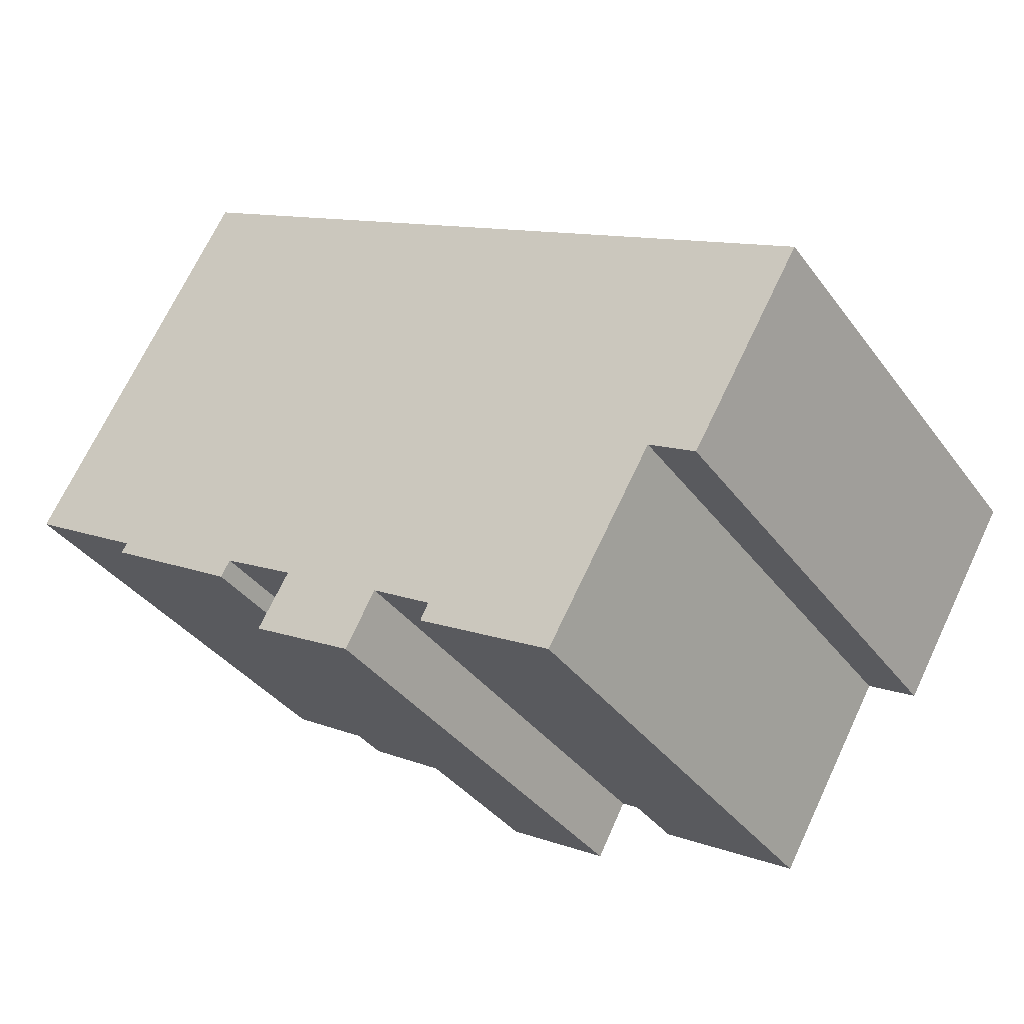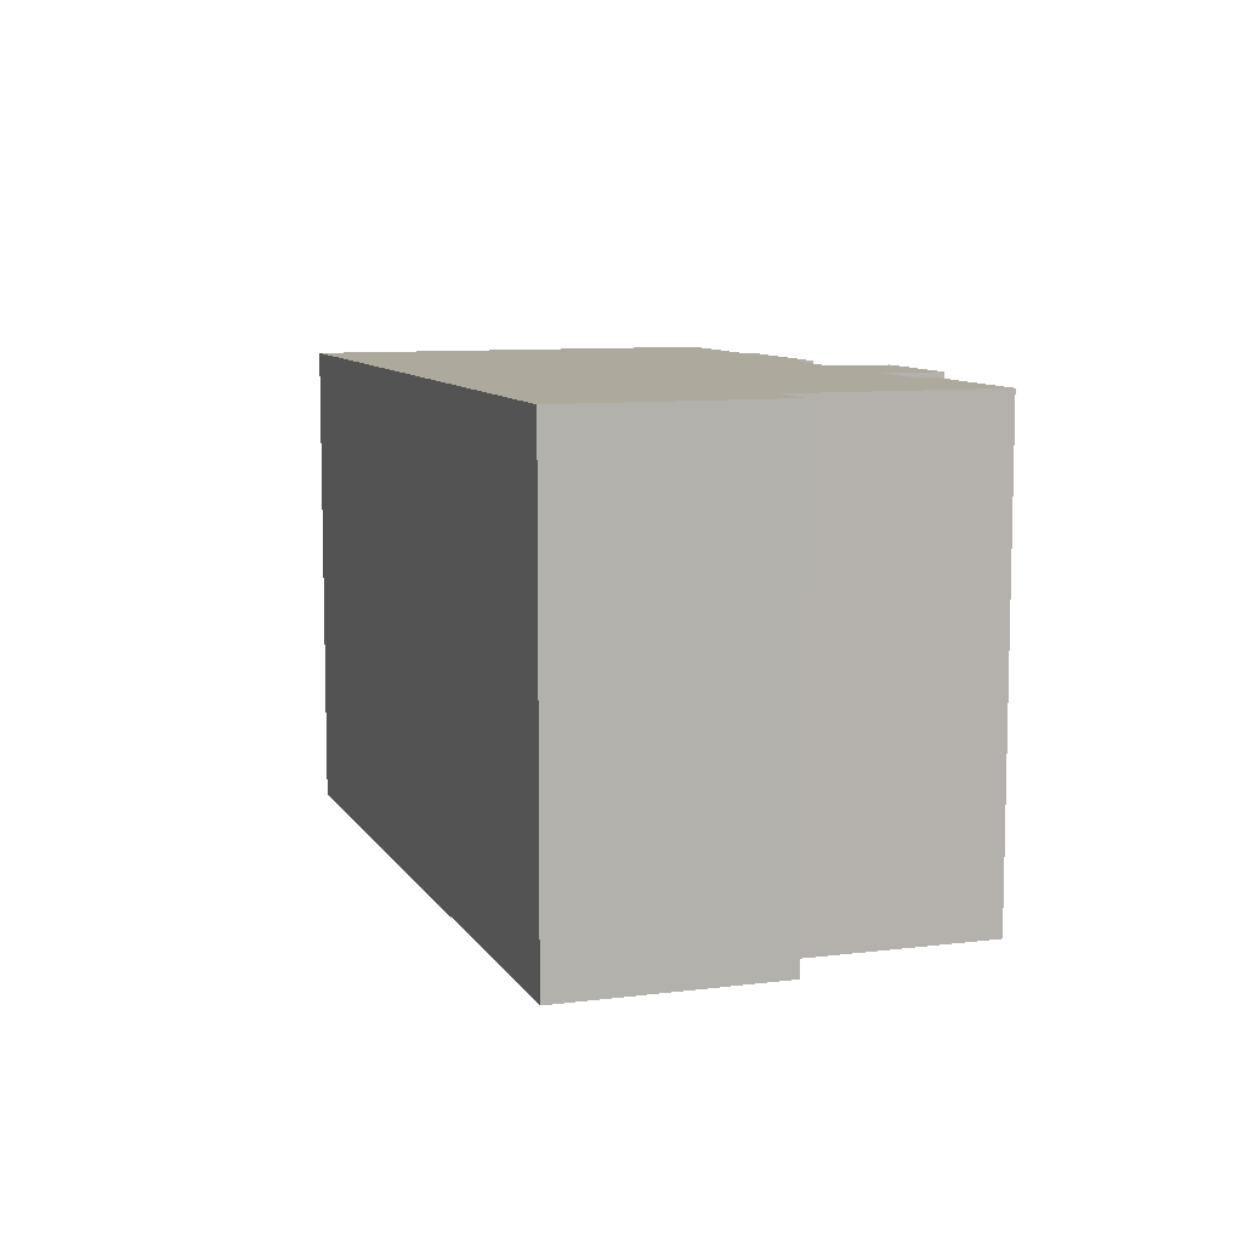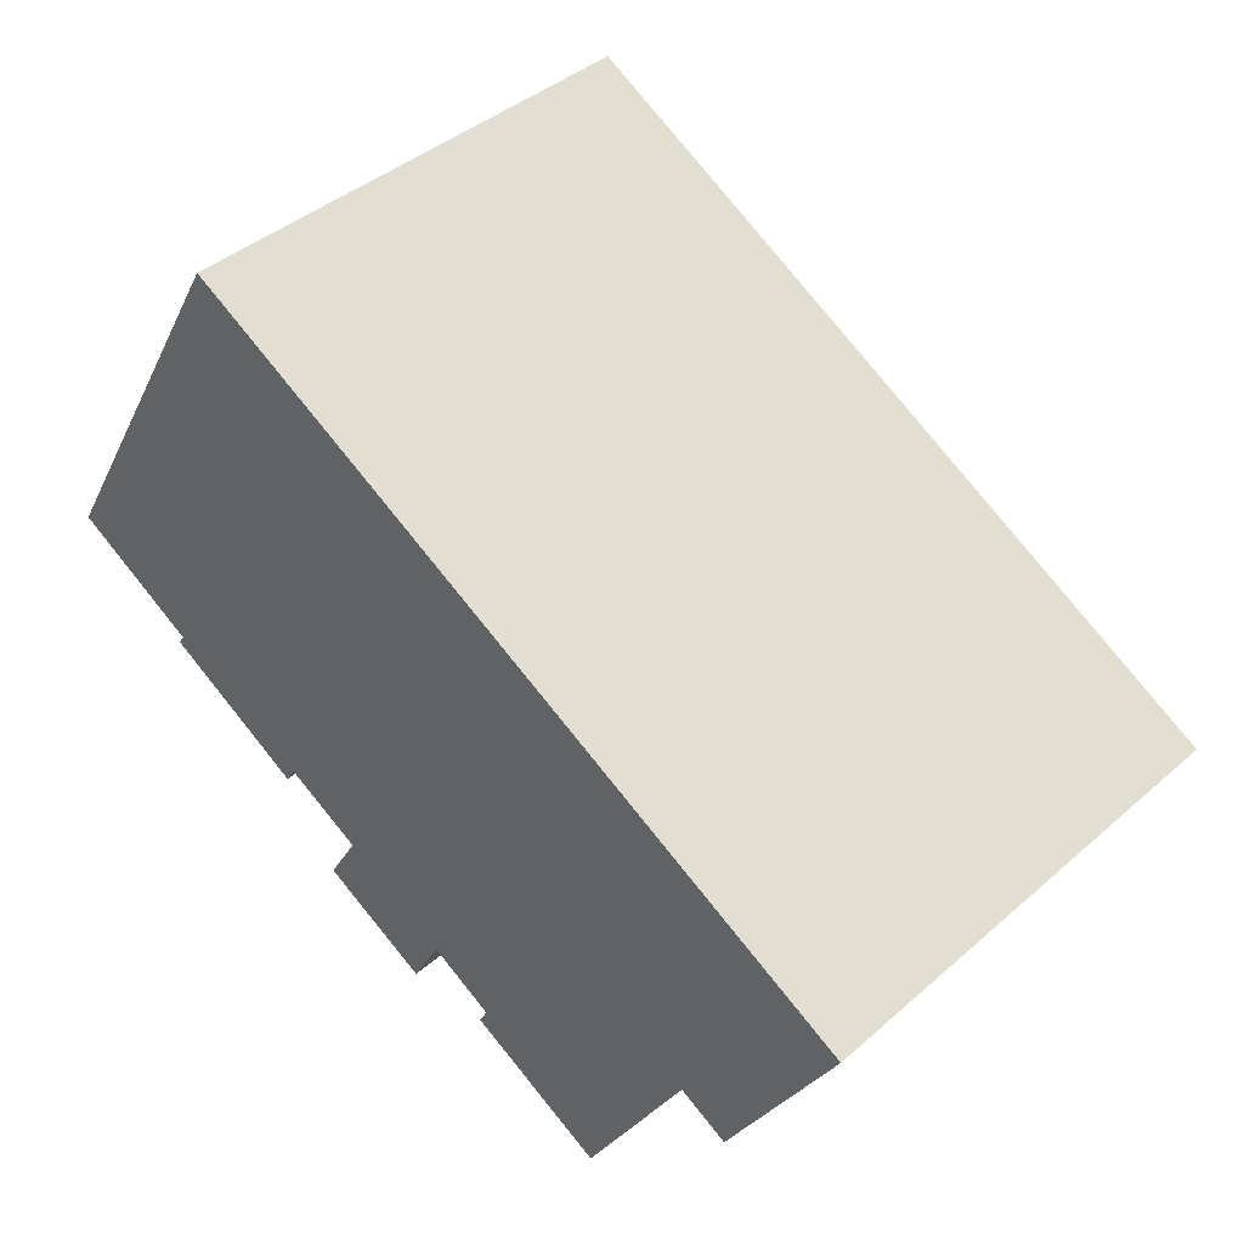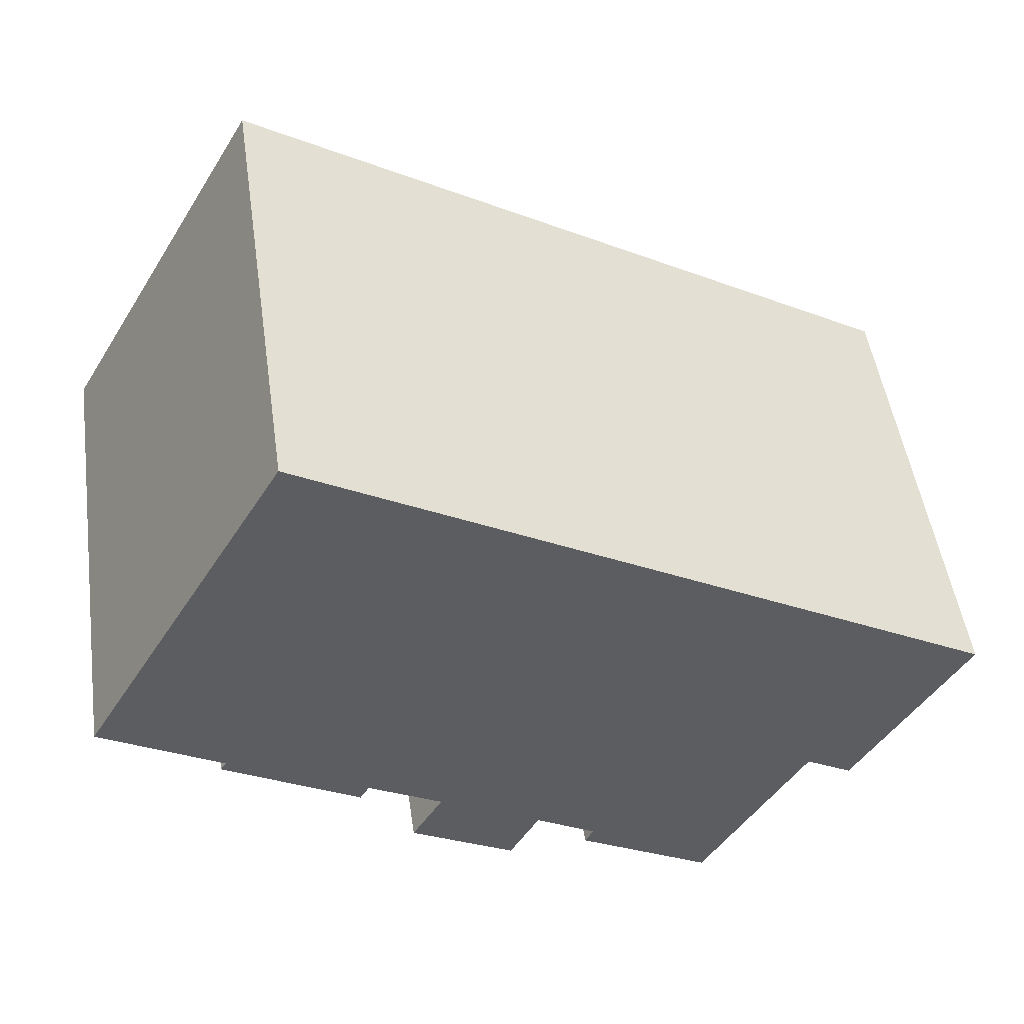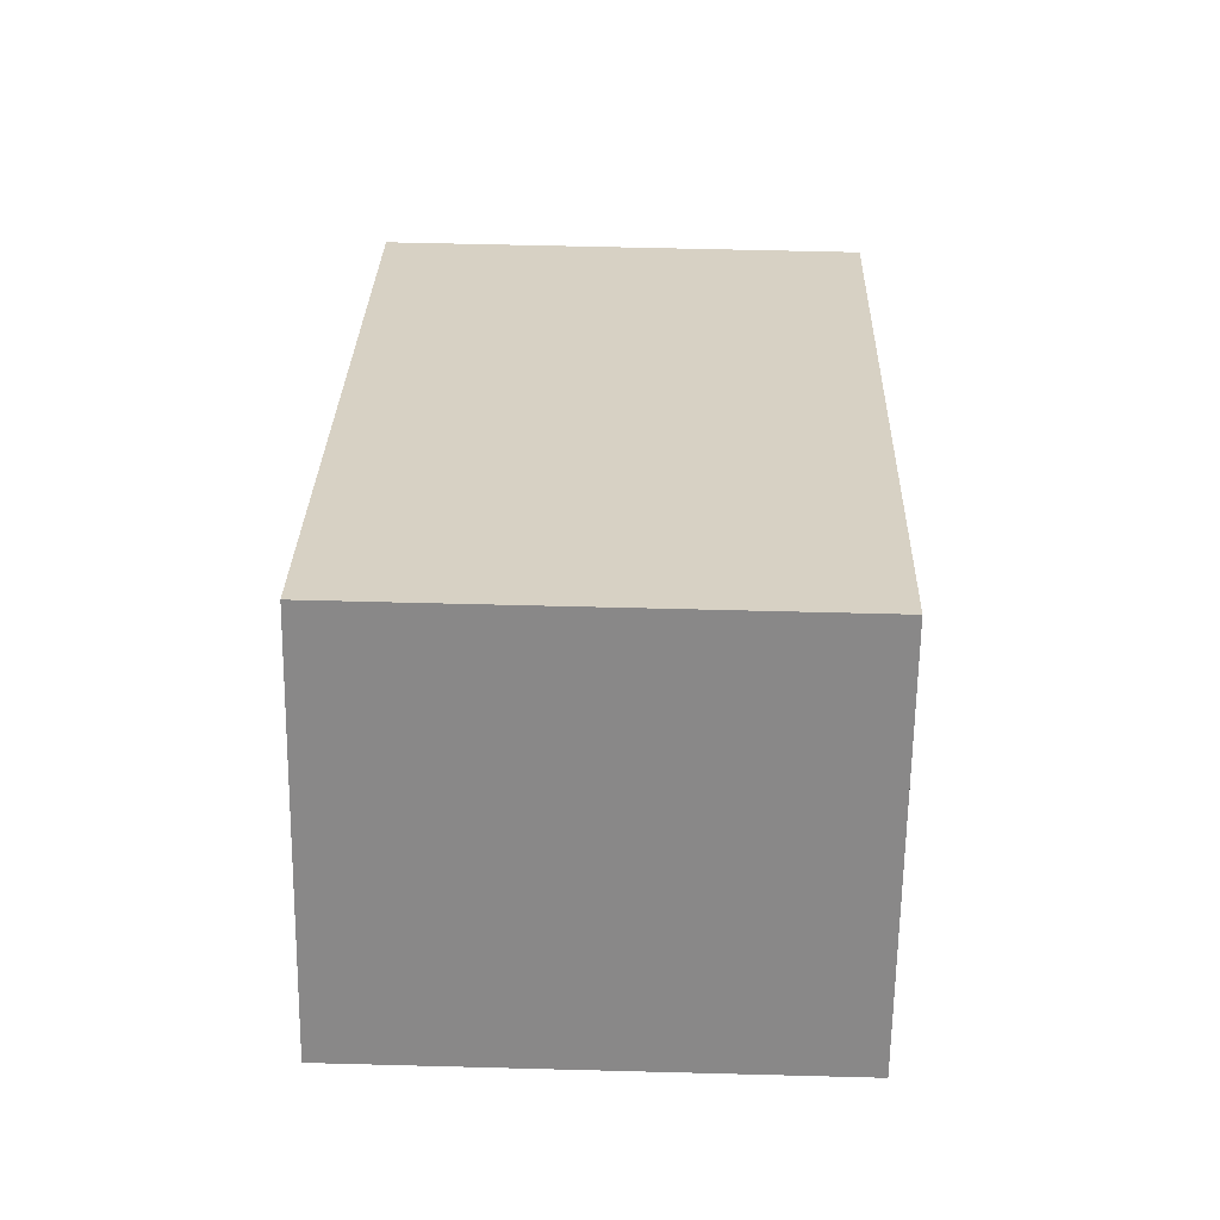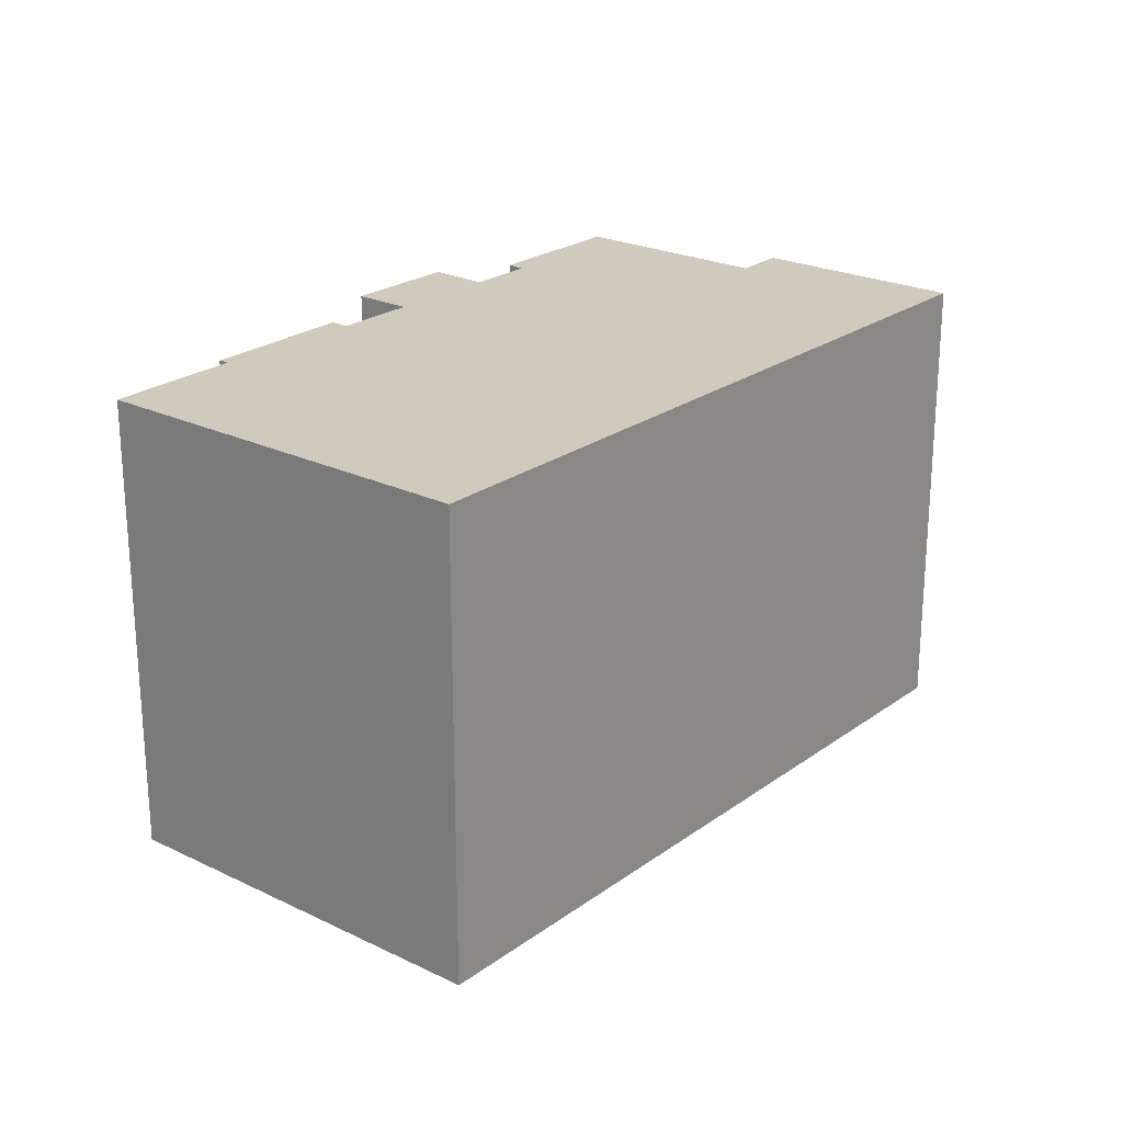
<metadata>
{"format":"obj","ext":"obj","renderer":"f3d","projection":"perspective","resolution":1024,"background":"white","views":[{"elev":-36.9,"azim":31.8,"up":"+Z"},{"elev":8.9,"azim":101.6,"up":"+Y"},{"elev":40.8,"azim":43.2,"up":"+Z"},{"elev":49.8,"azim":-8.2,"up":"+Z"},{"elev":57.0,"azim":-88.4,"up":"+Z"},{"elev":23.1,"azim":-20.5,"up":"+Y"}]}
</metadata>
<code>
v  14.35 13.65 -8.779
v  14.59 13.65 -8.304
v  18.28 13.65 -11.05
v  8.893 13.65 -7.097
v  9.796 13.65 -5.533
v  11.95 13.65 -8.845
v  3.363 13.65 -2.373
v  3.534 13.65 -2.11
v  7.353 13.65 -4.758
v  22.71 13.65 -6.583
v  6.058 13.65 10.45
v  25.94 13.65 -1.069
v  21.34 13.65 -5.779
v  12.82 13.65 -7.247
v  7.624 13.65 -4.29
v  0 13.65 8.359e-16
v  11.95 5.416e-16 -8.845
v  8.893 4.346e-16 -7.097
v  9.796 3.388e-16 -5.533
v  7.624 2.627e-16 -4.29
v  7.353 2.913e-16 -4.758
v  3.363 1.453e-16 -2.373
v  3.534 1.292e-16 -2.11
v  0 0 0
v  22.71 4.031e-16 -6.583
v  21.34 3.539e-16 -5.779
v  18.28 6.767e-16 -11.05
v  14.35 5.376e-16 -8.779
v  14.59 5.085e-16 -8.304
v  12.82 4.438e-16 -7.247
v  6.058 -6.399e-16 10.45
v  25.94 6.546e-17 -1.069
g defaultobject
f 1 2 3
f 4 5 6
f 7 8 9
f 10 11 12
f 11 10 13
f 11 13 3
f 11 3 2
f 11 2 14
f 11 14 6
f 11 6 5
f 11 5 15
f 11 15 9
f 11 9 8
f 11 8 16
f 17 4 6
f 4 17 18
f 19 15 5
f 15 19 20
f 21 7 9
f 7 21 22
f 23 16 8
f 16 23 24
f 25 13 10
f 13 25 26
f 27 1 3
f 1 27 28
f 29 14 2
f 14 29 30
f 18 5 4
f 5 18 19
f 22 8 7
f 8 22 23
f 24 11 16
f 11 24 31
f 28 2 1
f 2 28 29
f 20 9 15
f 9 20 21
f 32 10 12
f 10 32 25
f 26 3 13
f 3 26 27
f 30 6 14
f 6 30 17
f 31 12 11
f 12 31 32
f 31 25 32
f 25 31 26
f 26 31 27
f 27 31 29
f 29 31 30
f 30 31 17
f 17 31 19
f 19 31 20
f 20 31 21
f 21 31 23
f 23 31 24
f 22 21 23
f 18 17 19
f 28 27 29

</code>
